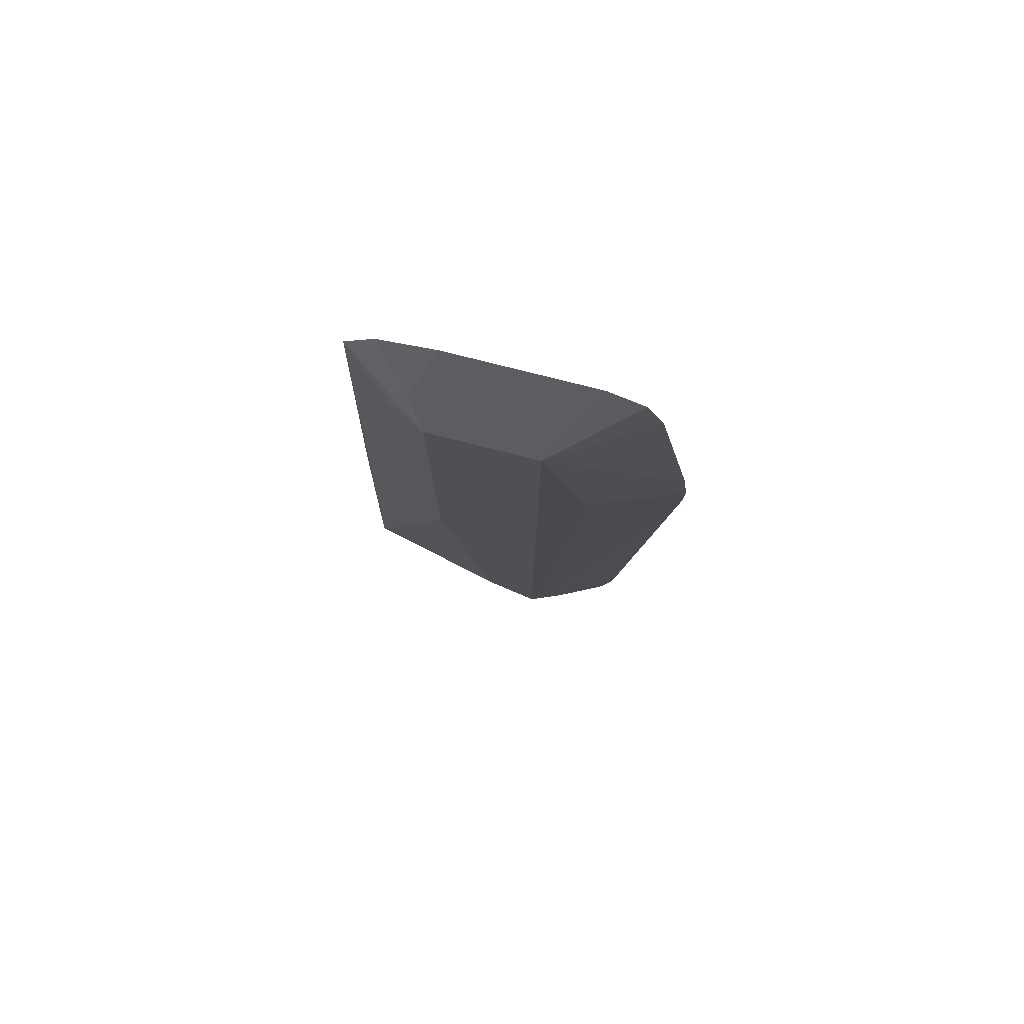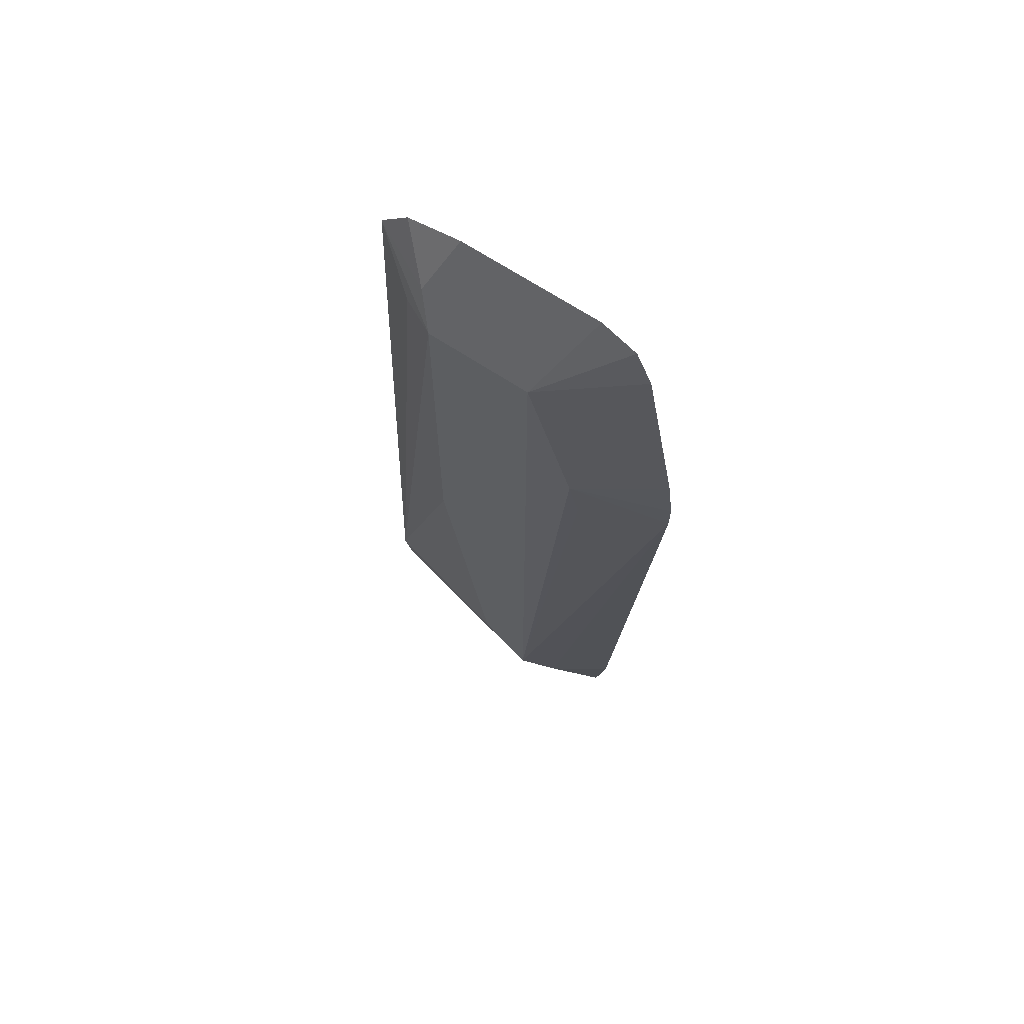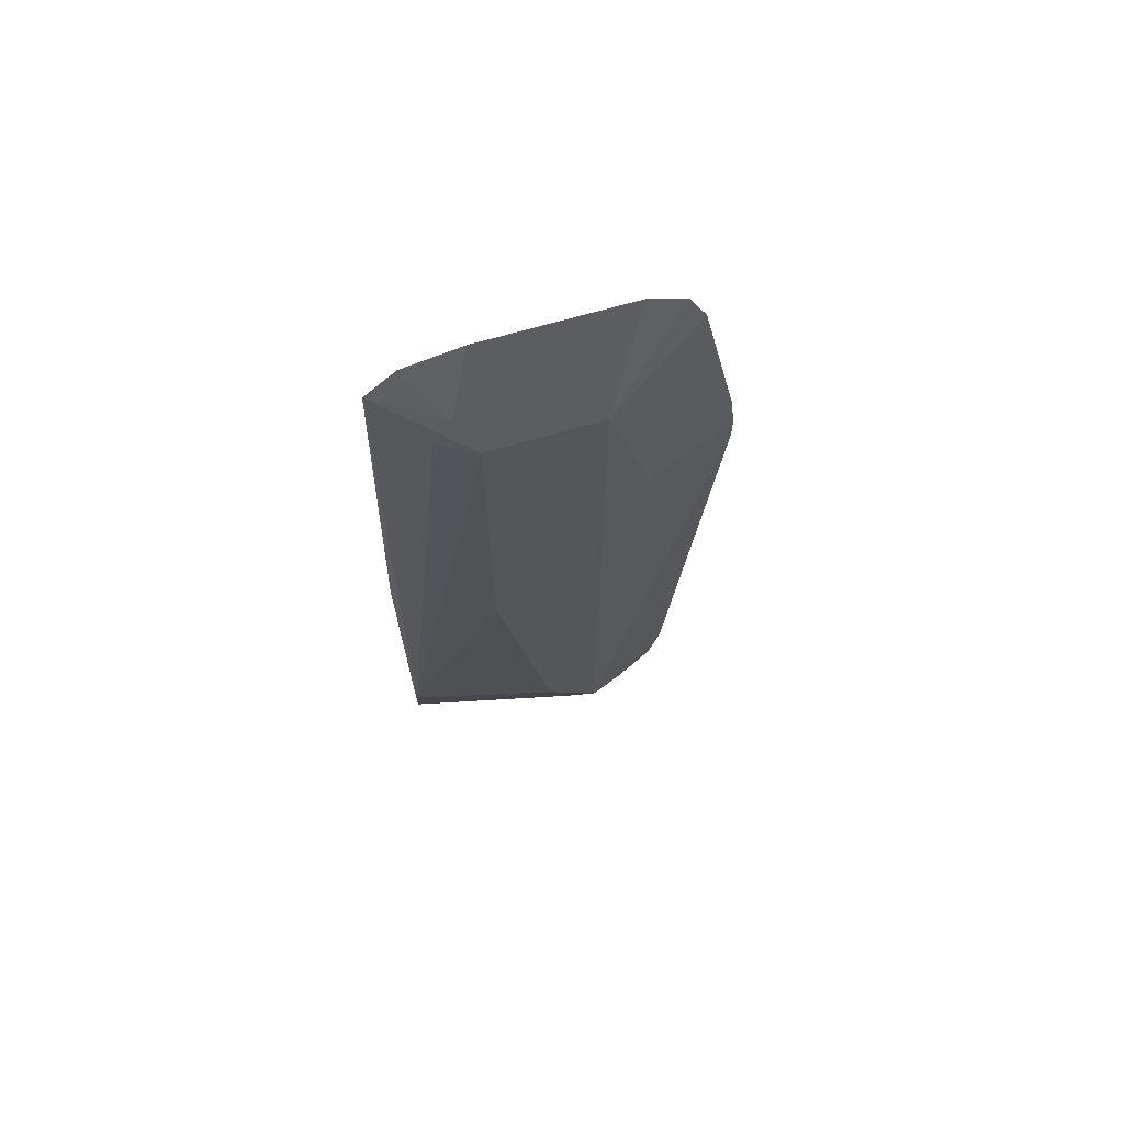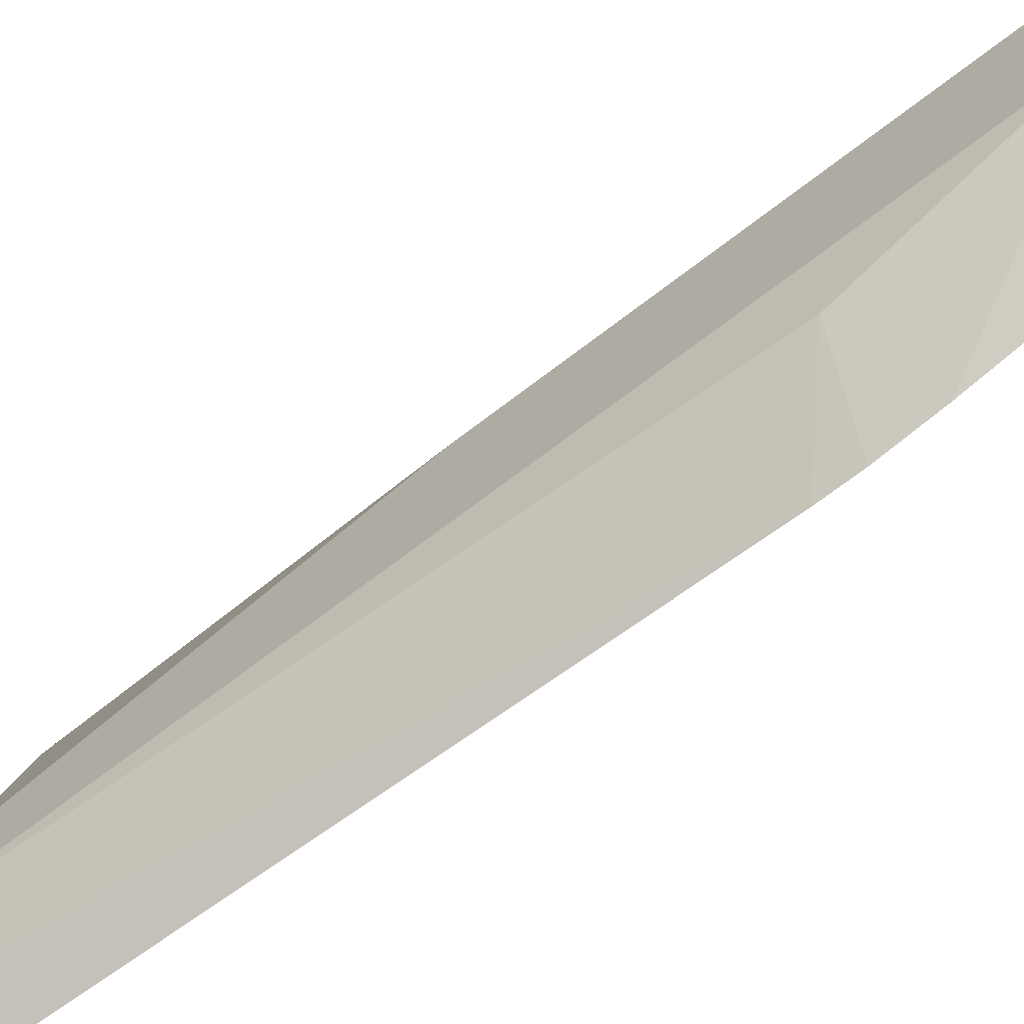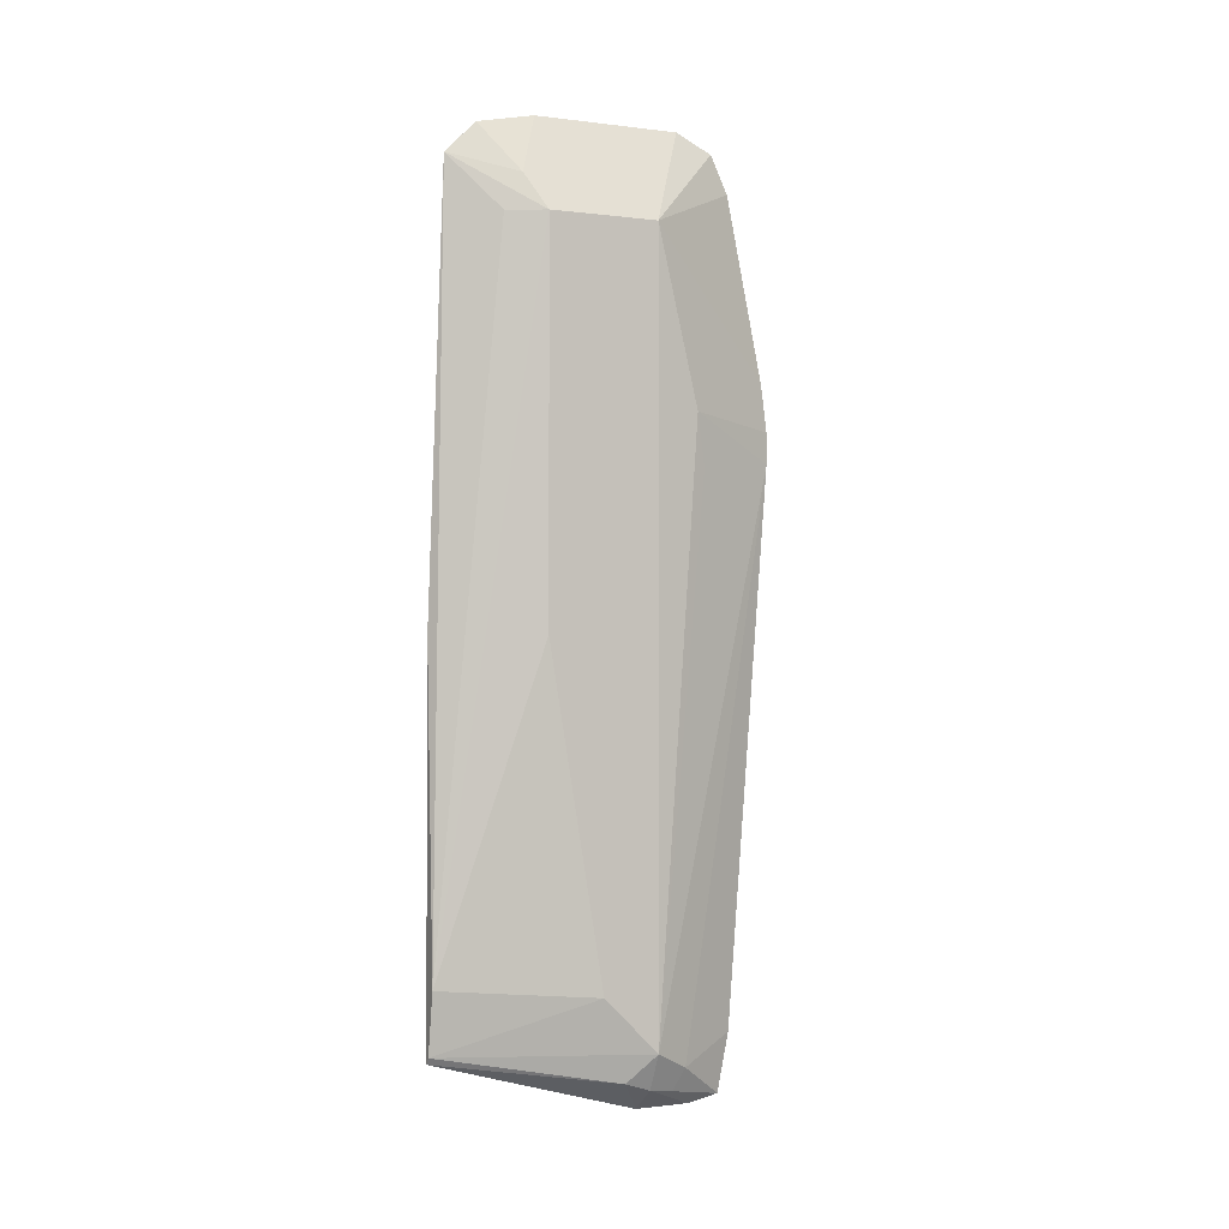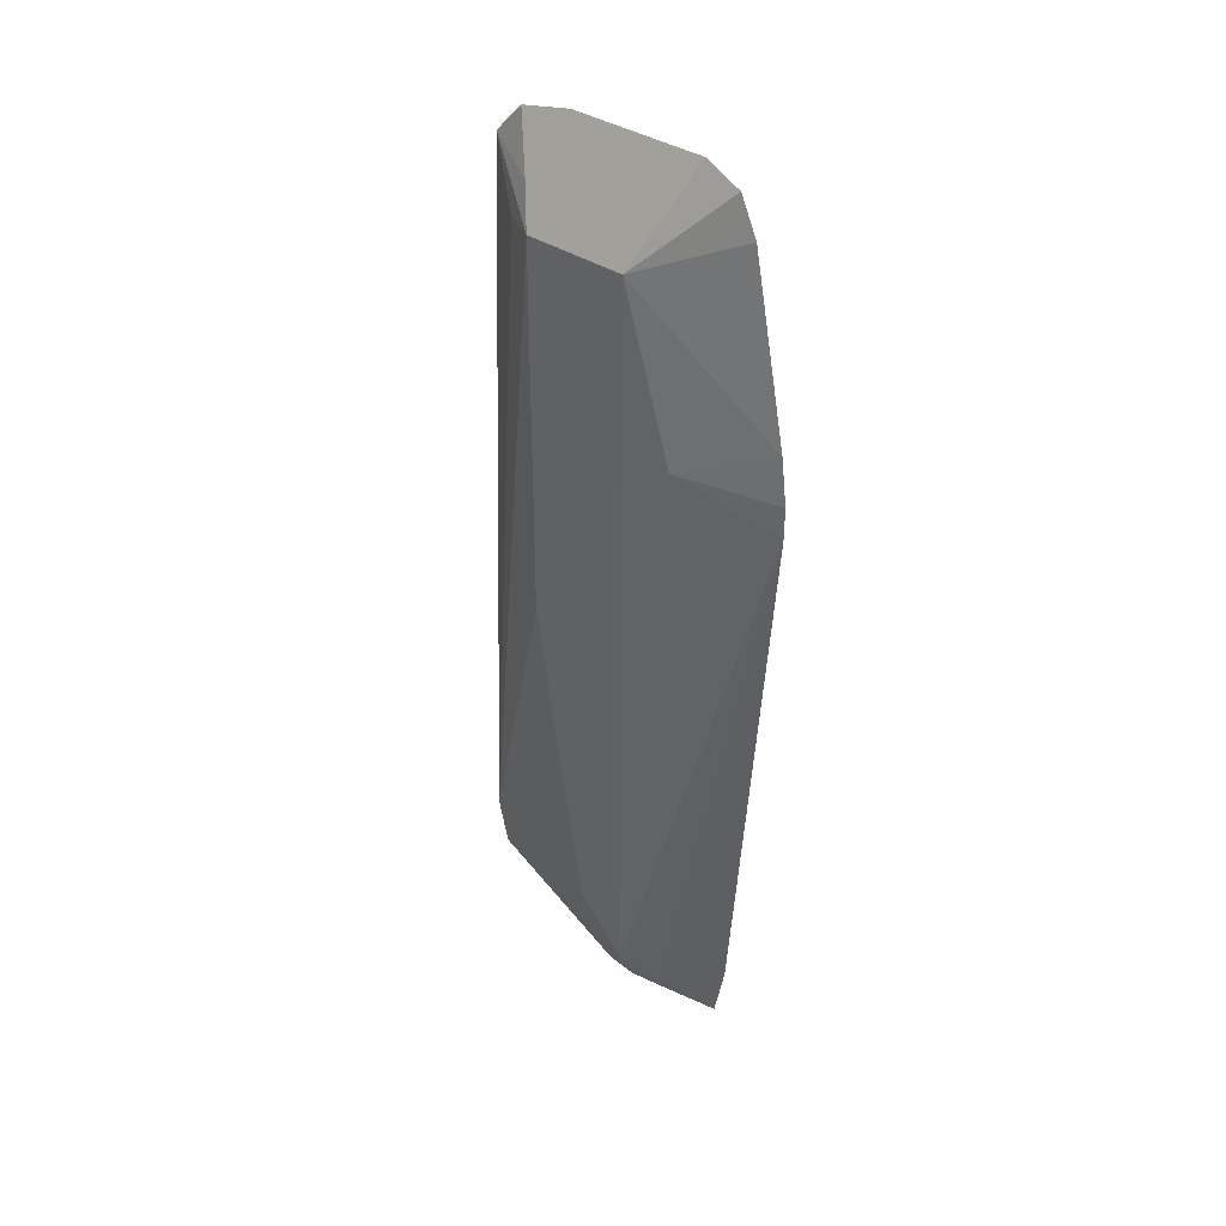
<metadata>
{"format":"obj","ext":"obj","renderer":"f3d","projection":"perspective","resolution":1024,"background":"white","views":[{"elev":77.8,"azim":-75.8,"up":"+Z"},{"elev":66.7,"azim":-56.2,"up":"+Z"},{"elev":68.9,"azim":-106.2,"up":"+Z"},{"elev":-68.3,"azim":-52.1,"up":"+Y"},{"elev":-1.4,"azim":-114.9,"up":"+Z"},{"elev":35.4,"azim":-47.1,"up":"+Z"}]}
</metadata>
<code>
v -0.5617 -0.1827 -0.2946
v -0.5617 -0.294 -0.3257
v -0.5806 -0.2793 -0.3087
v -0.5644 -0.1827 -0.2911
v -0.5617 -0.1827 -0.2216
v -0.5617 -0.3234 -0.3254
v -0.5782 -0.294 -0.3136
v -0.588 -0.294 -0.294
v -0.588 -0.2646 -0.2646
v -0.5702 -0.1827 -0.2583
v -0.5617 -0.1827 -0.08815
v -0.5617 -0.3402 -0.3218
v -0.5733 -0.3087 -0.316
v -0.5782 -0.3136 -0.3038
v -0.5617 -0.3695 0.001532
v -0.5806 -0.3234 -0.00371
v -0.5831 -0.3185 0.02449
v -0.588 -0.294 0.1176
v -0.588 -0.2352 -0.08815
v -0.588 -0.2352 0.1176
v -0.5782 -0.2156 0.1176
v -0.5617 -0.1906 0.147
v -0.5617 -0.3465 -0.2908
v -0.5617 -0.3695 0.01832
v -0.5617 -0.3664 0.04298
v -0.5617 -0.3465 0.1407
v -0.5617 -0.337 0.1606
v -0.5617 -0.3171 0.1701
v -0.5617 -0.2384 0.1701
v -0.5782 -0.2254 0.1372
v -0.5617 -0.2074 0.1637
f 12 23 14
f 10 22 11
f 10 21 22
f 10 20 21
f 10 19 20
f 8 19 9
f 12 14 13
f 8 20 19
f 8 18 20
f 8 17 18
f 8 16 17
f 9 19 10
f 14 23 15
f 17 24 25
f 15 17 16
f 17 25 18
f 18 25 26
f 18 26 27
f 8 15 16
f 18 28 29
f 18 29 20
f 20 29 30
f 20 30 22
f 20 22 21
f 22 30 31
f 29 31 30
f 15 24 17
f 18 27 28
f 8 14 15
f 7 13 14
f 7 14 8
f 1 2 3
f 1 3 4
f 1 4 10
f 1 10 5
f 1 5 11
f 1 11 22
f 1 22 31
f 1 31 29
f 1 29 28
f 1 27 26
f 1 26 25
f 1 25 24
f 1 28 27
f 1 15 23
f 6 13 7
f 6 12 13
f 1 24 15
f 4 9 10
f 4 8 9
f 3 7 8
f 5 10 11
f 2 7 3
f 2 6 7
f 1 6 2
f 1 12 6
f 1 23 12
f 3 8 4

</code>
